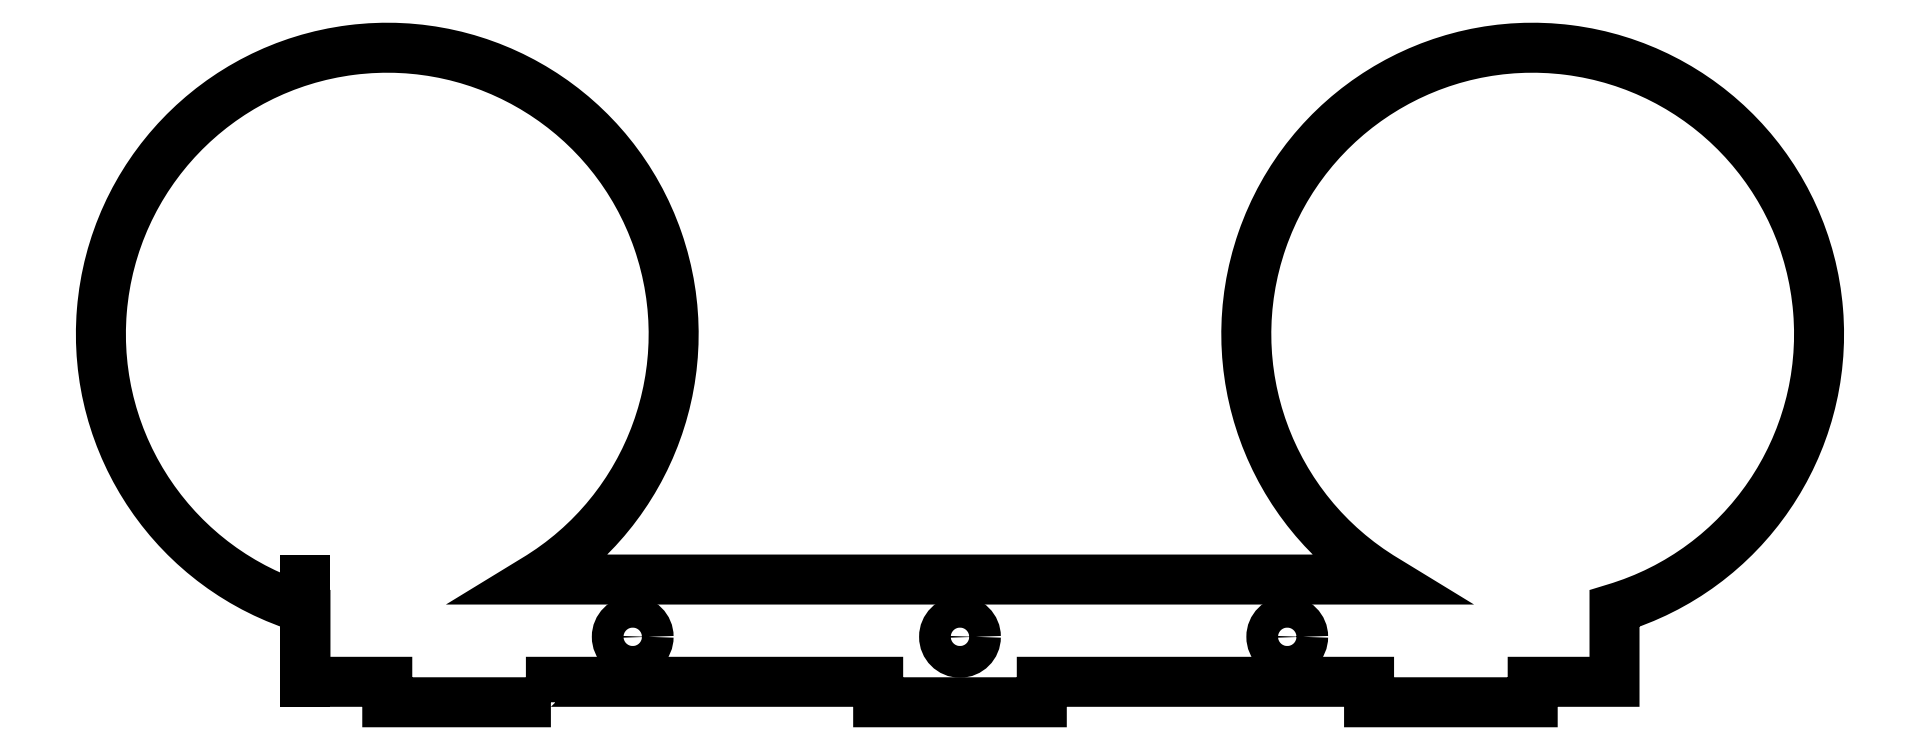
<metadata>
{"format":"dxf","ext":"dxf","renderer":"ezdxf+matplotlib","layout":"modelspace","background":"white","min_lineweight":24,"dpi":150}
</metadata>
<code>
0
SECTION
2
ENTITIES
0
LINE
8
0
10
-4
20
0.75
30
0
11
-4
21
0.125
31
0
0
LWPOLYLINE
8
0
90
18
70
1
43
0
10
-2.5
20
0
10
-3.5
20
0
10
-3.5
20
0.125
10
-4
20
0.125
10
-4
20
0.5729
42
-4.745
10
-2.599
20
0.75
10
2.599
20
0.75
42
-4.745
10
4
20
0.5729
10
4
20
0.125
10
3.5
20
0.125
10
3.5
20
0
10
2.5
20
0
10
2.5
20
0.125
10
0.5
20
0.125
10
0.5
20
0
10
-0.5
20
0
10
-0.5
20
0.125
10
-2.5
20
0.125
0
CIRCLE
8
0
10
0
20
0.4
30
0
40
0.097
0
CIRCLE
8
0
10
-2
20
0.4
30
0
40
0.097
0
CIRCLE
8
0
10
2
20
0.4
30
0
40
0.097
0
ENDSEC
0
EOF

</code>
